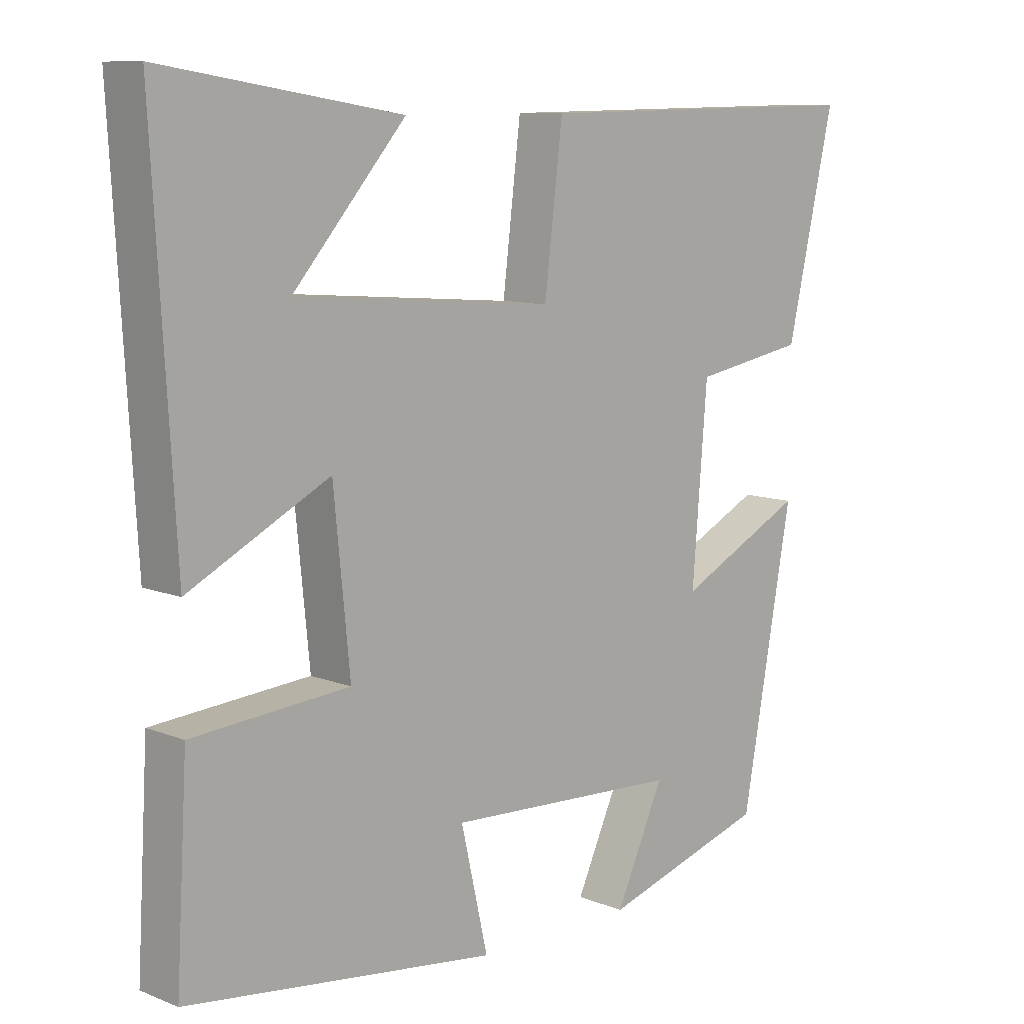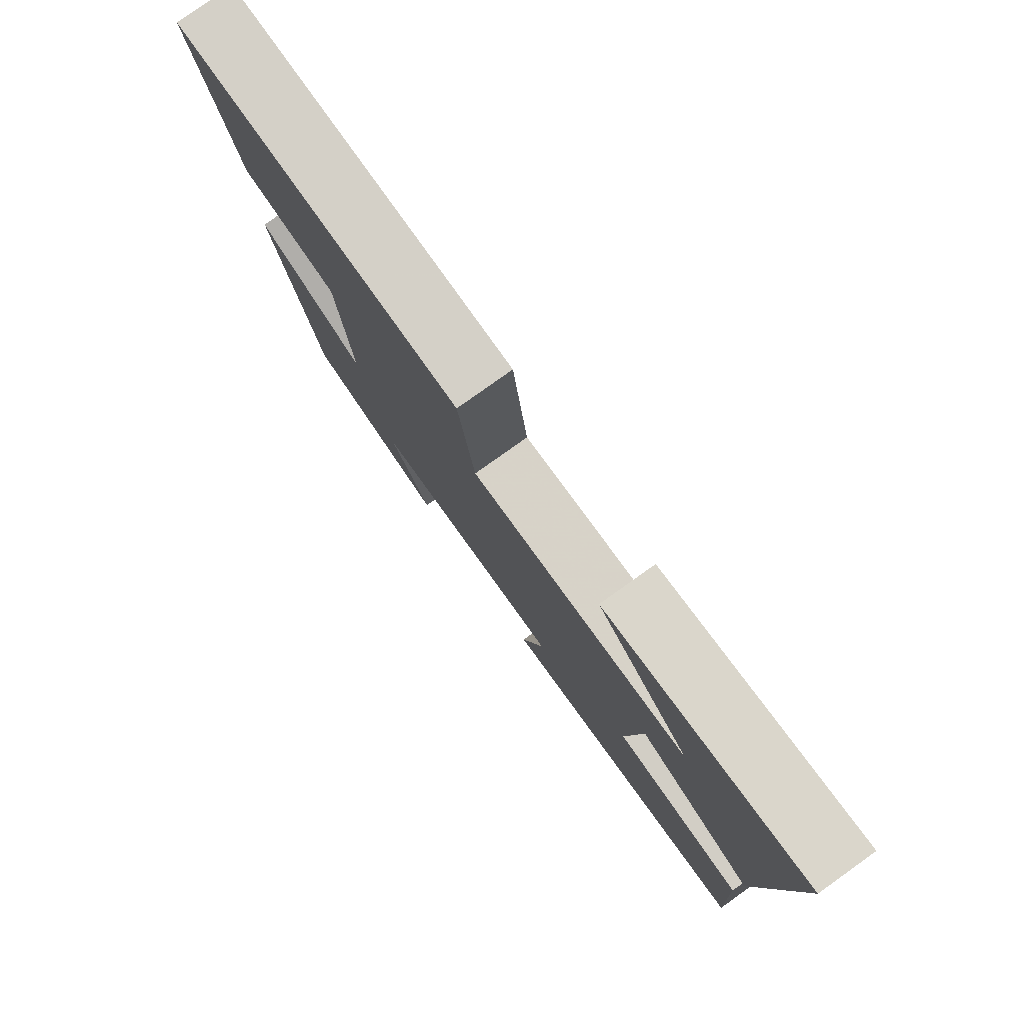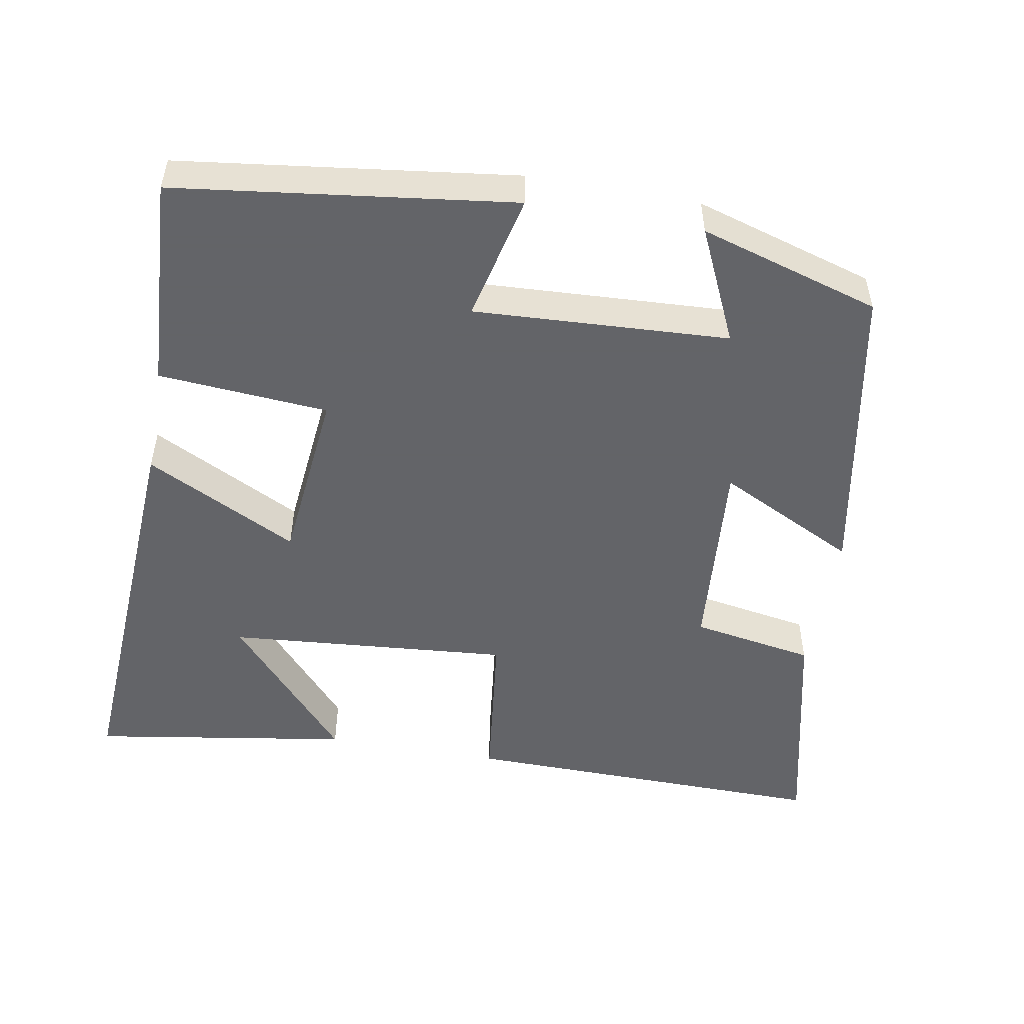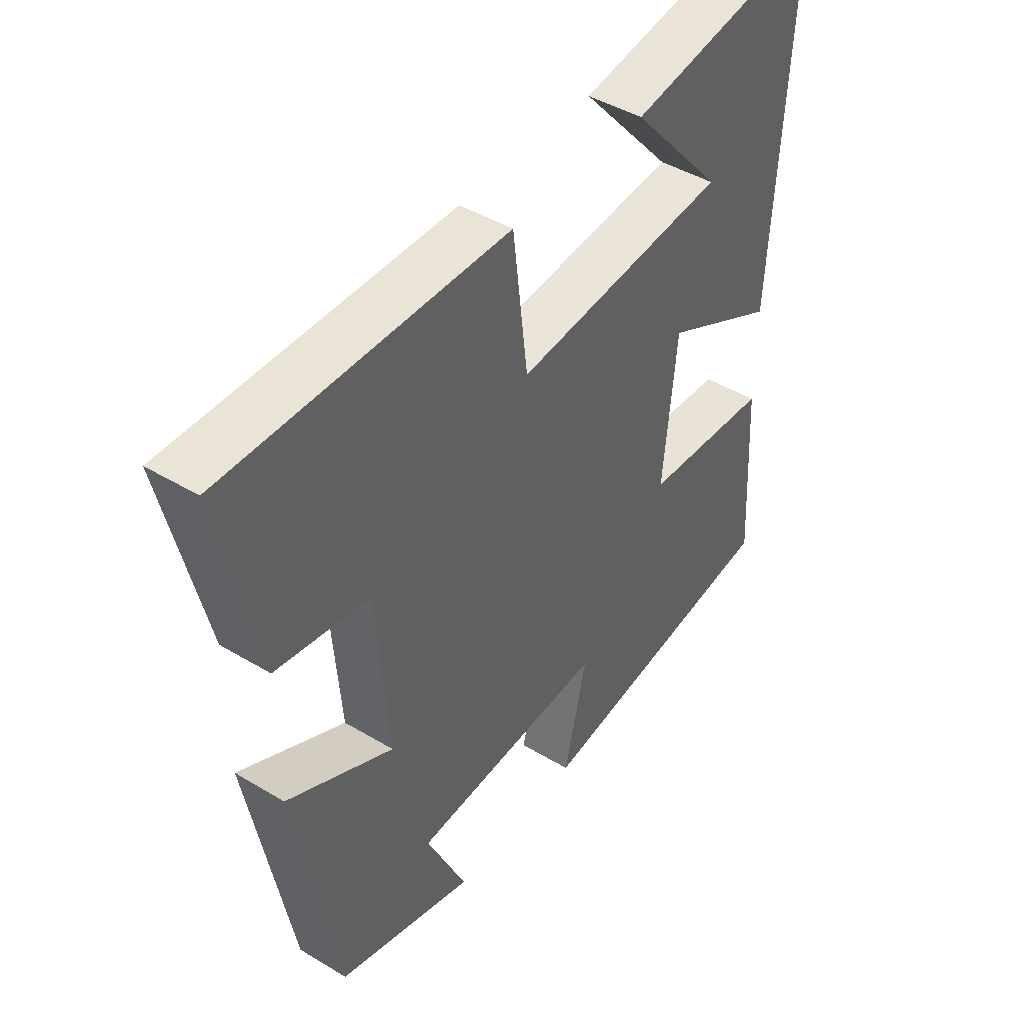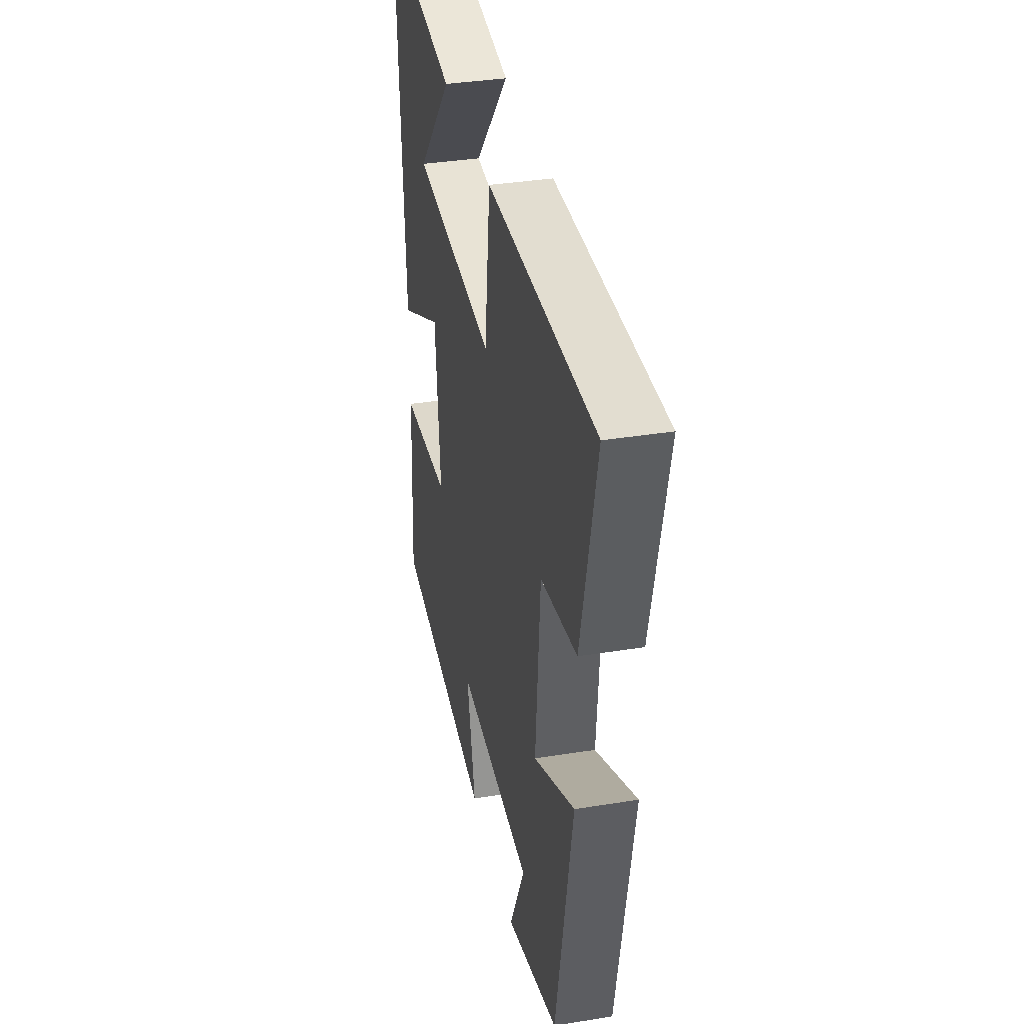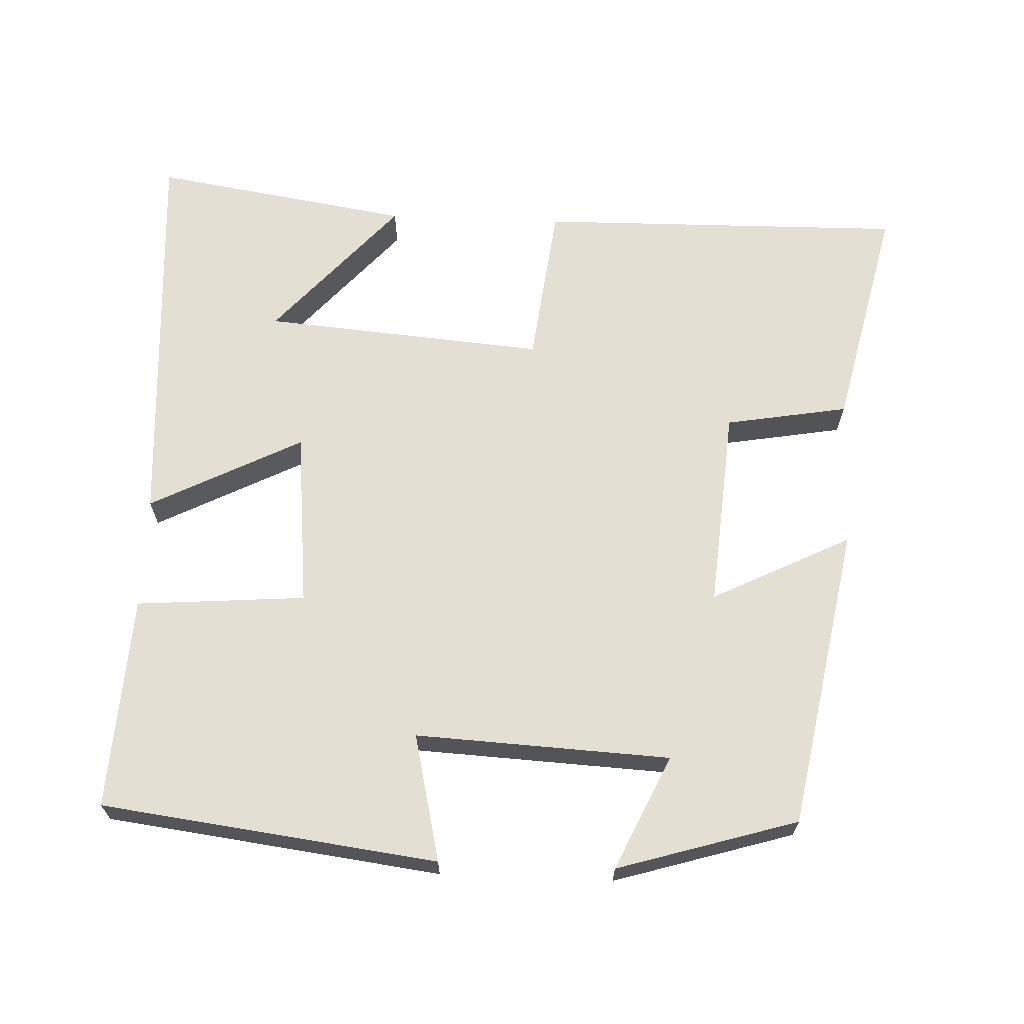
<metadata>
{"format":"obj","ext":"obj","renderer":"f3d","projection":"perspective","resolution":1024,"background":"white","views":[{"elev":9.8,"azim":135.4,"up":"+Z"},{"elev":79.4,"azim":54.5,"up":"+Z"},{"elev":-51.3,"azim":169.9,"up":"+Y"},{"elev":44.2,"azim":-54.8,"up":"+Z"},{"elev":36.1,"azim":-102.0,"up":"+Z"},{"elev":66.4,"azim":-177.7,"up":"+Y"}]}
</metadata>
<code>
v 0.517 0.07 -0.441
v 0.058 0.07 -0.5
v 0.098 0.07 -0.326
v -0.25 0.07 -0.344
v -0.178 0.07 -0.5
v -0.424 0.07 -0.426
v -0.5 0.07 -0.011
v -0.31 0.07 -0.106
v -0.332 0.07 0.168
v -0.5 0.07 0.197
v -0.571 0.07 0.507
v -0.067 0.07 0.5
v -0.04 0.07 0.278
v 0.346 0.07 0.31
v 0.179 0.07 0.5
v 0.532 0.07 0.556
v 0.5 0.07 0.005
v 0.292 0.07 0.111
v 0.268 0.07 -0.131
v 0.5 0.07 -0.149
v 0.517 0 -0.441
v 0.058 0 -0.5
v 0.098 0 -0.326
v -0.25 0 -0.344
v -0.178 0 -0.5
v -0.424 0 -0.426
v -0.5 0 -0.011
v -0.31 0 -0.106
v -0.332 0 0.168
v -0.5 0 0.197
v -0.571 0 0.507
v -0.067 0 0.5
v -0.04 0 0.278
v 0.346 0 0.31
v 0.179 0 0.5
v 0.532 0 0.556
v 0.5 0 0.005
v 0.292 0 0.111
v 0.268 0 -0.131
v 0.5 0 -0.149
f 19 20 1 2
f 18 19 2 3
f 16 17 18
f 14 15 16
f 14 16 18
f 13 14 18 3
f 9 10 11 12
f 8 9 12 13
f 6 7 8
f 4 5 6
f 4 6 8 13
f 3 4 13
f 22 21 40 39
f 23 22 39 38
f 38 37 36
f 36 35 34
f 38 36 34
f 23 38 34 33
f 32 31 30 29
f 33 32 29 28
f 28 27 26
f 26 25 24
f 33 28 26 24
f 33 24 23
f 1 21 22 2
f 2 22 23 3
f 3 23 24 4
f 4 24 25 5
f 5 25 26 6
f 6 26 27 7
f 7 27 28 8
f 8 28 29 9
f 9 29 30 10
f 10 30 31 11
f 11 31 32 12
f 12 32 33 13
f 13 33 34 14
f 14 34 35 15
f 15 35 36 16
f 16 36 37 17
f 17 37 38 18
f 18 38 39 19
f 19 39 40 20
f 20 40 21 1

</code>
